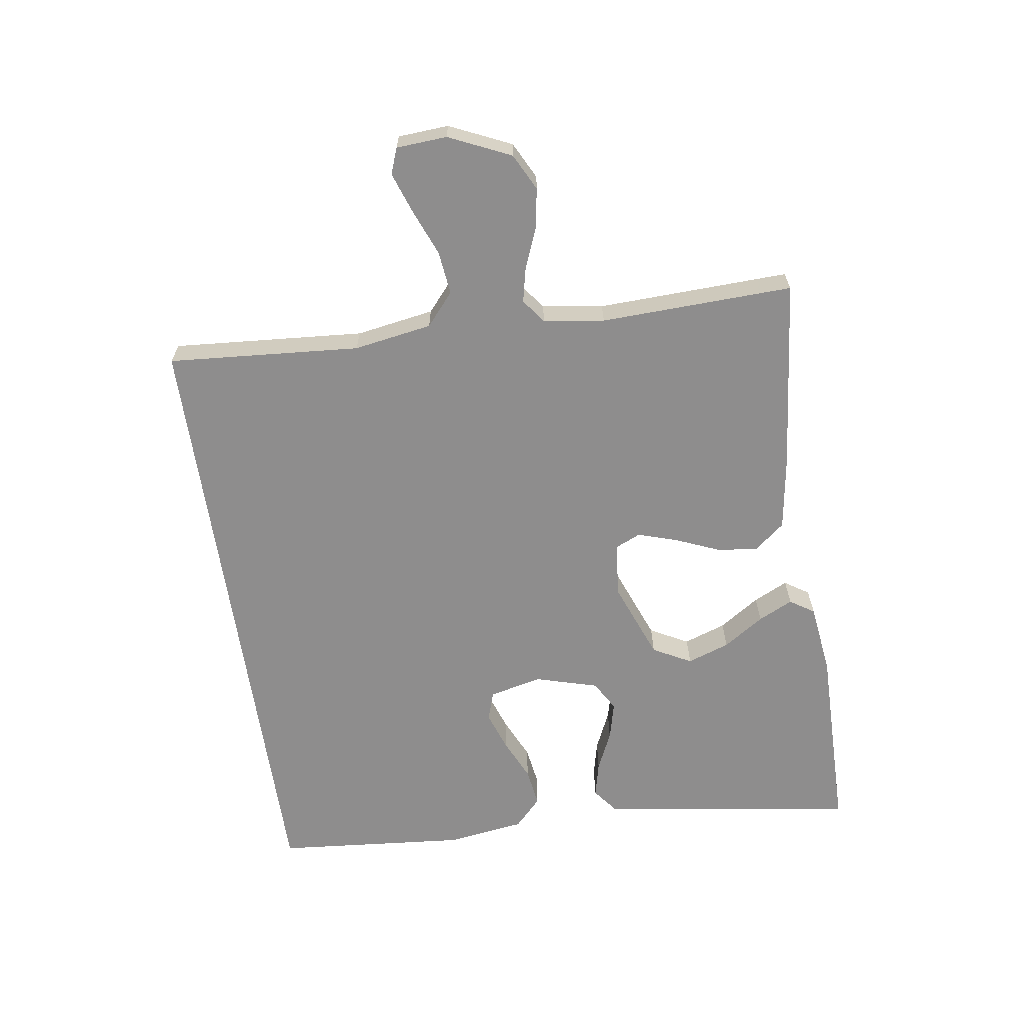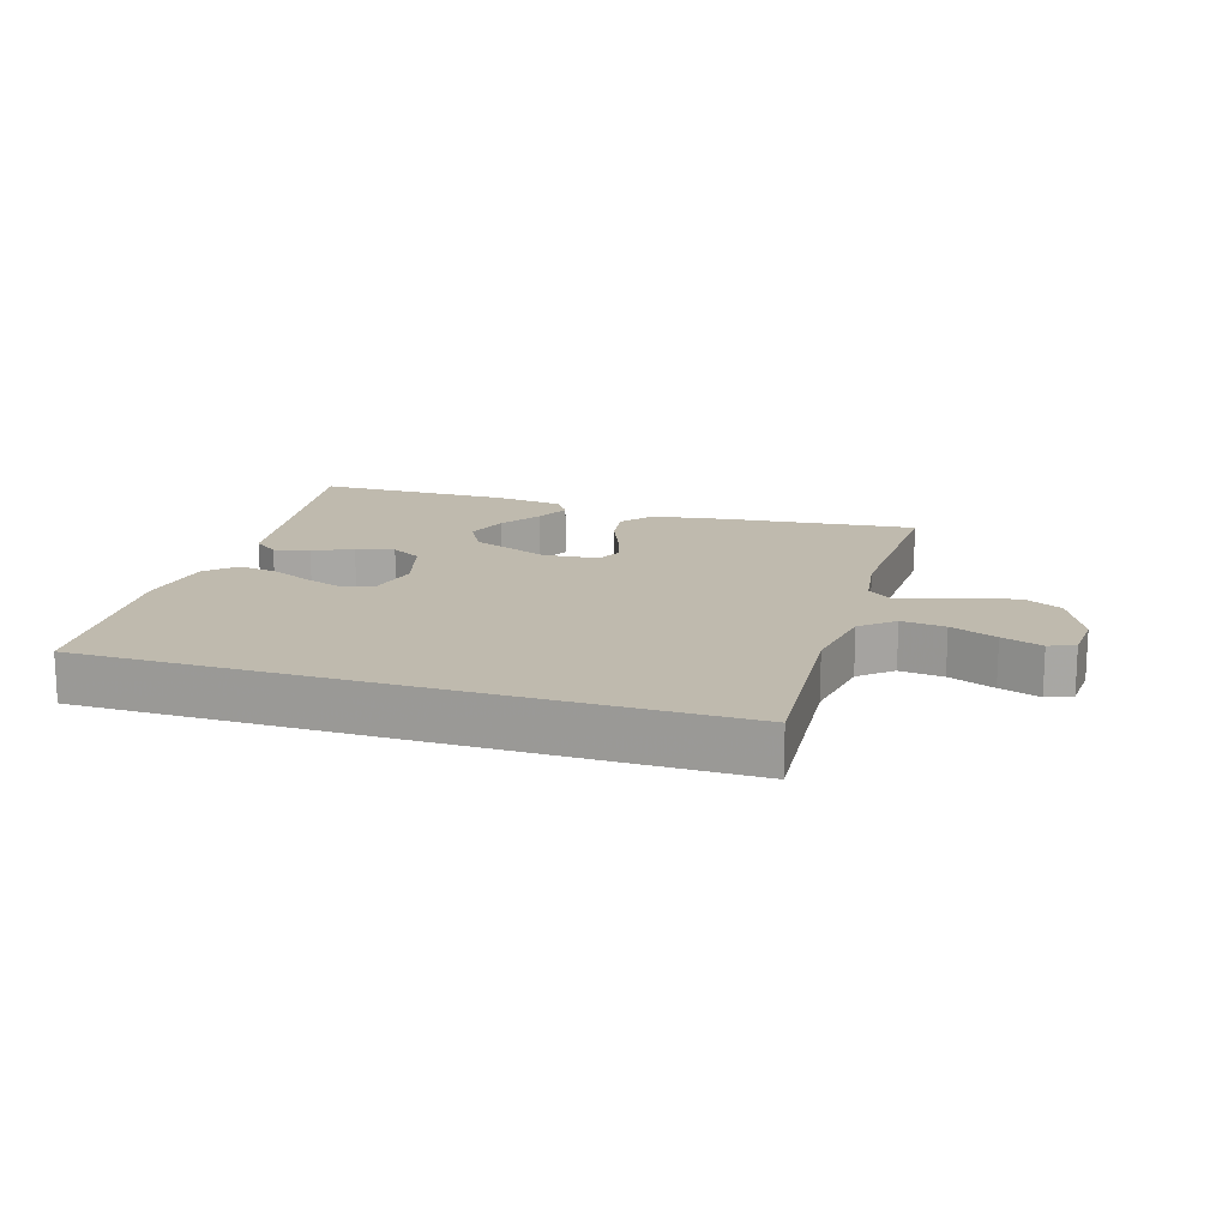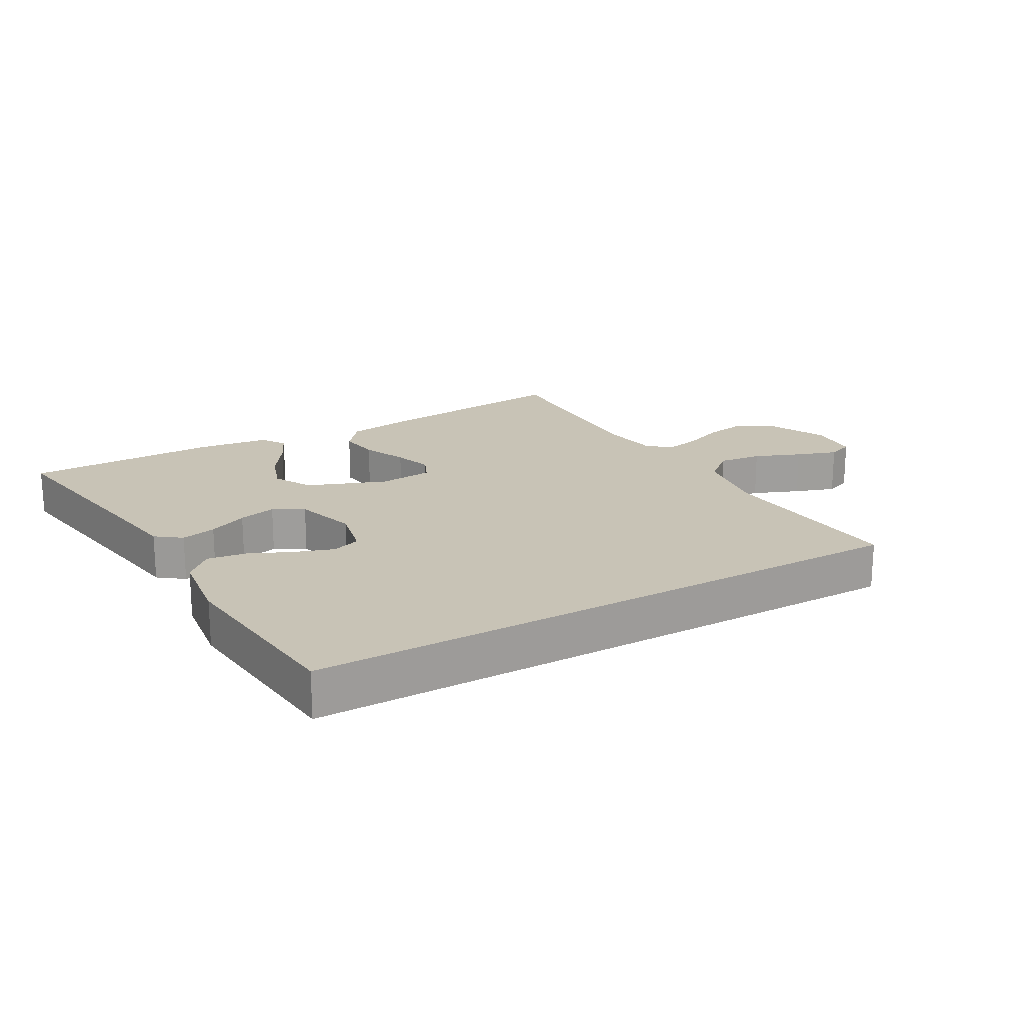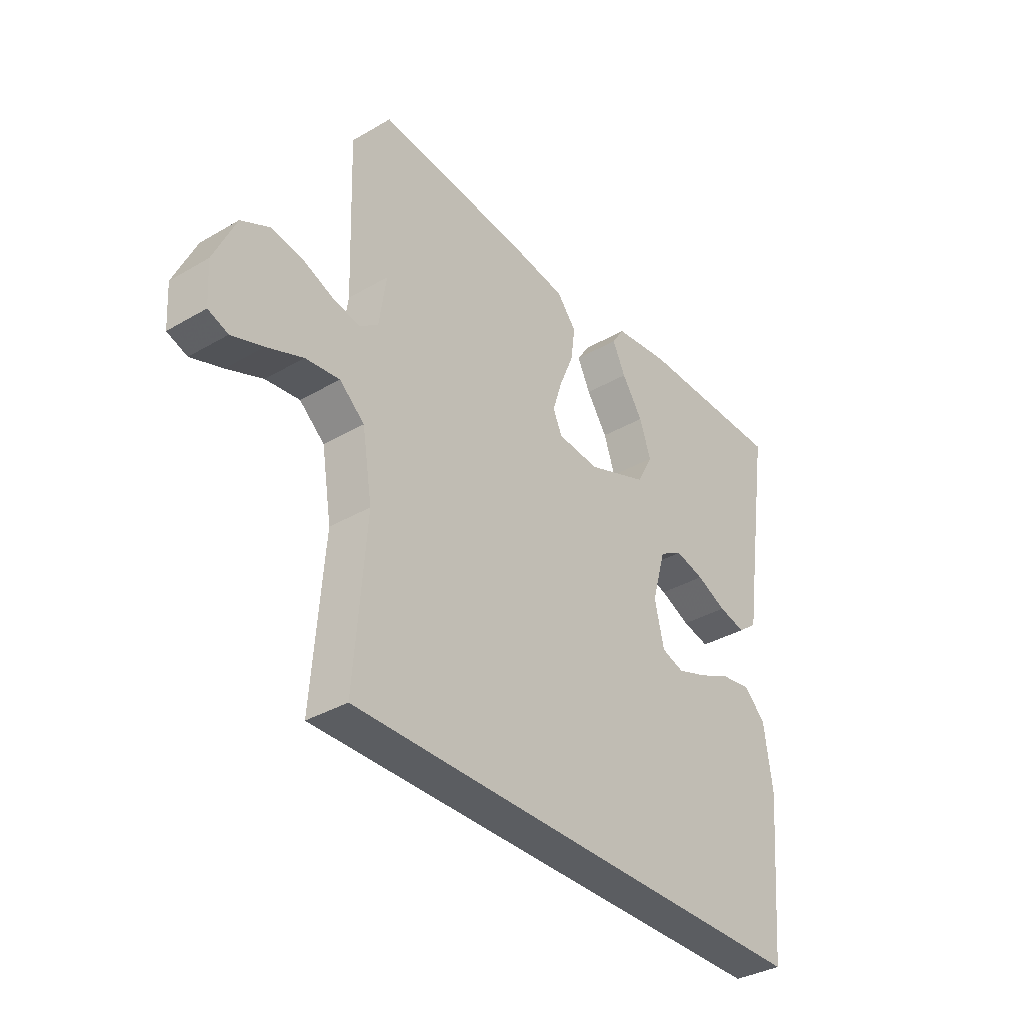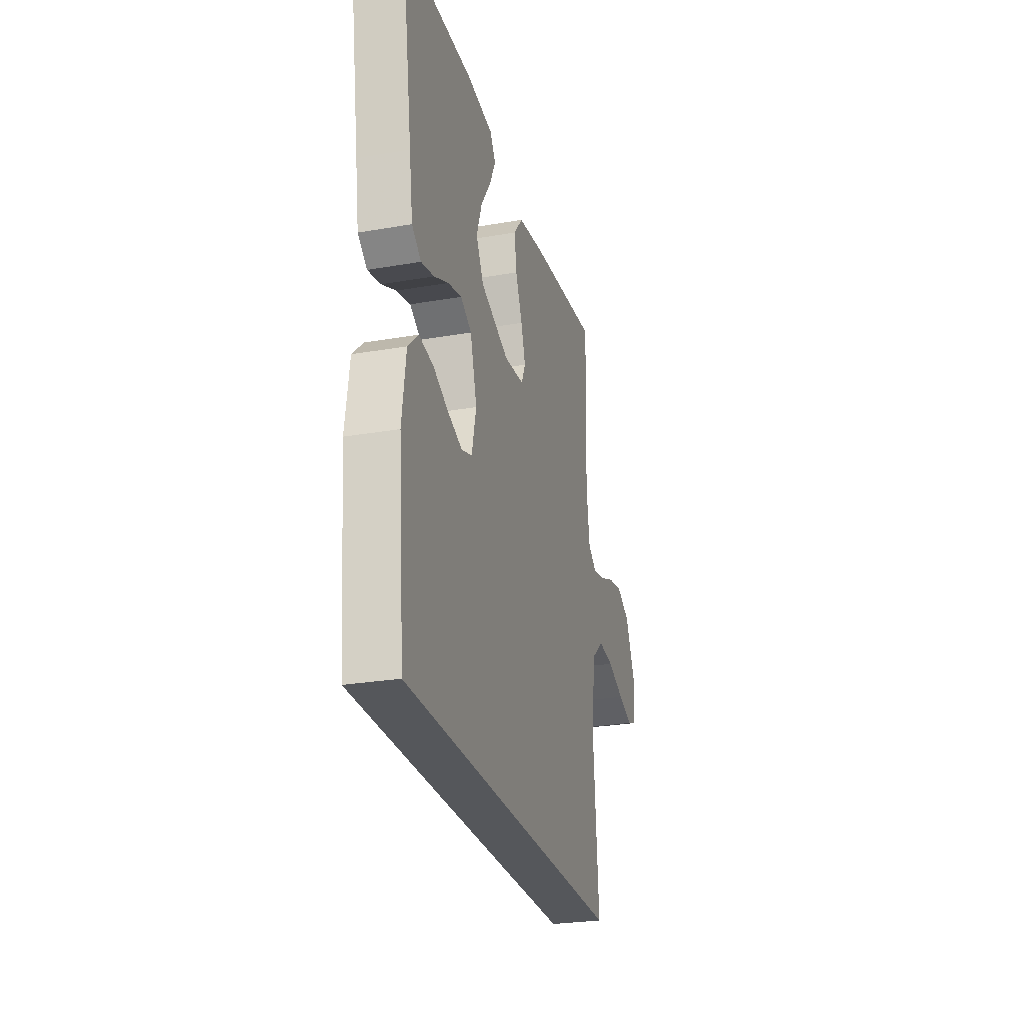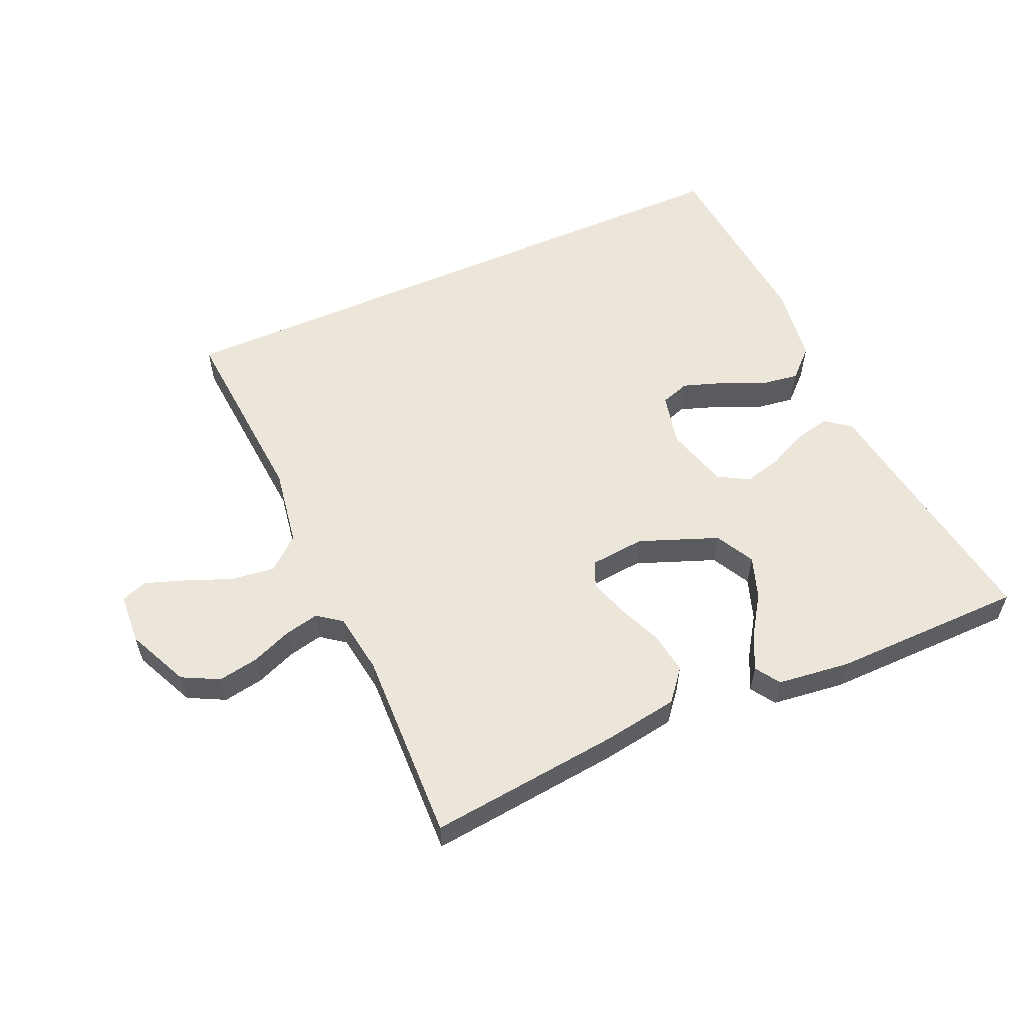
<metadata>
{"format":"obj","ext":"obj","renderer":"f3d","projection":"perspective","resolution":1024,"background":"white","views":[{"elev":-64.7,"azim":-81.4,"up":"+Y"},{"elev":15.8,"azim":-162.6,"up":"+Y"},{"elev":19.5,"azim":150.1,"up":"+Y"},{"elev":-35.5,"azim":-52.4,"up":"+Z"},{"elev":-26.8,"azim":105.1,"up":"+Z"},{"elev":56.8,"azim":-23.9,"up":"+Y"}]}
</metadata>
<code>
v 0.5 0.07 0.5
v 0.454 0.07 0.2
v 0.439 0.07 0.099
v 0.4 0.07 0.069
v 0.345 0.07 0.082
v 0.284 0.07 0.11
v 0.225 0.07 0.125
v 0.178 0.07 0.098
v 0.15 0.07 0
v 0.169 0.07 -0.082
v 0.214 0.07 -0.097
v 0.275 0.07 -0.076
v 0.341 0.07 -0.046
v 0.402 0.07 -0.037
v 0.446 0.07 -0.079
v 0.463 0.07 -0.2
v 0.436 0.07 -0.5
v -0.526 0.07 -0.5
v -0.503 0.07 -0.2
v -0.523 0.07 -0.078
v -0.573 0.07 -0.035
v -0.641 0.07 -0.043
v -0.713 0.07 -0.072
v -0.776 0.07 -0.094
v -0.816 0.07 -0.079
v -0.821 0.07 0
v -0.777 0.07 0.096
v -0.72 0.07 0.125
v -0.657 0.07 0.114
v -0.595 0.07 0.089
v -0.541 0.07 0.077
v -0.504 0.07 0.105
v -0.49 0.07 0.2
v -0.5 0.07 0.5
v -0.2 0.07 0.468
v -0.085 0.07 0.45
v -0.046 0.07 0.402
v -0.055 0.07 0.338
v -0.084 0.07 0.269
v -0.103 0.07 0.209
v -0.085 0.07 0.169
v 0 0.07 0.161
v 0.122 0.07 0.208
v 0.154 0.07 0.268
v 0.131 0.07 0.334
v 0.089 0.07 0.397
v 0.063 0.07 0.451
v 0.088 0.07 0.489
v 0.2 0.07 0.503
v 0.5 0 0.5
v 0.454 0 0.2
v 0.439 0 0.099
v 0.4 0 0.069
v 0.345 0 0.082
v 0.284 0 0.11
v 0.225 0 0.125
v 0.178 0 0.098
v 0.15 0 0
v 0.169 0 -0.082
v 0.214 0 -0.097
v 0.275 0 -0.076
v 0.341 0 -0.046
v 0.402 0 -0.037
v 0.446 0 -0.079
v 0.463 0 -0.2
v 0.436 0 -0.5
v -0.526 0 -0.5
v -0.503 0 -0.2
v -0.523 0 -0.078
v -0.573 0 -0.035
v -0.641 0 -0.043
v -0.713 0 -0.072
v -0.776 0 -0.094
v -0.816 0 -0.079
v -0.821 0 0
v -0.777 0 0.096
v -0.72 0 0.125
v -0.657 0 0.114
v -0.595 0 0.089
v -0.541 0 0.077
v -0.504 0 0.105
v -0.49 0 0.2
v -0.5 0 0.5
v -0.2 0 0.468
v -0.085 0 0.45
v -0.046 0 0.402
v -0.055 0 0.338
v -0.084 0 0.269
v -0.103 0 0.209
v -0.085 0 0.169
v 0 0 0.161
v 0.122 0 0.208
v 0.154 0 0.268
v 0.131 0 0.334
v 0.089 0 0.397
v 0.063 0 0.451
v 0.088 0 0.489
v 0.2 0 0.503
f 49 1 2
f 48 49 2
f 47 48 2
f 46 47 2
f 45 46 2
f 4 5 6
f 3 4 6
f 2 3 6
f 45 2 6
f 44 45 6
f 43 44 6 7
f 42 43 7 8
f 41 42 8 9
f 37 38 39
f 36 37 39
f 35 36 39
f 34 35 39
f 33 34 39
f 32 33 39 40
f 31 32 40 41
f 28 29 30
f 27 28 30
f 26 27 30
f 25 26 30
f 24 25 30
f 23 24 30
f 22 23 30
f 21 22 30 31
f 41 9 10
f 31 41 10
f 21 31 10
f 20 21 10
f 16 17 18
f 15 16 18
f 14 15 18
f 13 14 18
f 12 13 18
f 11 12 18
f 11 18 19
f 10 11 19 20
f 51 50 98
f 51 98 97
f 51 97 96
f 51 96 95
f 51 95 94
f 55 54 53
f 55 53 52
f 55 52 51
f 55 51 94
f 55 94 93
f 56 55 93 92
f 57 56 92 91
f 58 57 91 90
f 88 87 86
f 88 86 85
f 88 85 84
f 88 84 83
f 88 83 82
f 89 88 82 81
f 90 89 81 80
f 79 78 77
f 79 77 76
f 79 76 75
f 79 75 74
f 79 74 73
f 79 73 72
f 79 72 71
f 80 79 71 70
f 59 58 90
f 59 90 80
f 59 80 70
f 59 70 69
f 67 66 65
f 67 65 64
f 67 64 63
f 67 63 62
f 67 62 61
f 67 61 60
f 68 67 60
f 69 68 60 59
f 1 50 51 2
f 2 51 52 3
f 3 52 53 4
f 4 53 54 5
f 5 54 55 6
f 6 55 56 7
f 7 56 57 8
f 8 57 58 9
f 9 58 59 10
f 10 59 60 11
f 11 60 61 12
f 12 61 62 13
f 13 62 63 14
f 14 63 64 15
f 15 64 65 16
f 16 65 66 17
f 17 66 67 18
f 18 67 68 19
f 19 68 69 20
f 20 69 70 21
f 21 70 71 22
f 22 71 72 23
f 23 72 73 24
f 24 73 74 25
f 25 74 75 26
f 26 75 76 27
f 27 76 77 28
f 28 77 78 29
f 29 78 79 30
f 30 79 80 31
f 31 80 81 32
f 32 81 82 33
f 33 82 83 34
f 34 83 84 35
f 35 84 85 36
f 36 85 86 37
f 37 86 87 38
f 38 87 88 39
f 39 88 89 40
f 40 89 90 41
f 41 90 91 42
f 42 91 92 43
f 43 92 93 44
f 44 93 94 45
f 45 94 95 46
f 46 95 96 47
f 47 96 97 48
f 48 97 98 49
f 49 98 50 1

</code>
